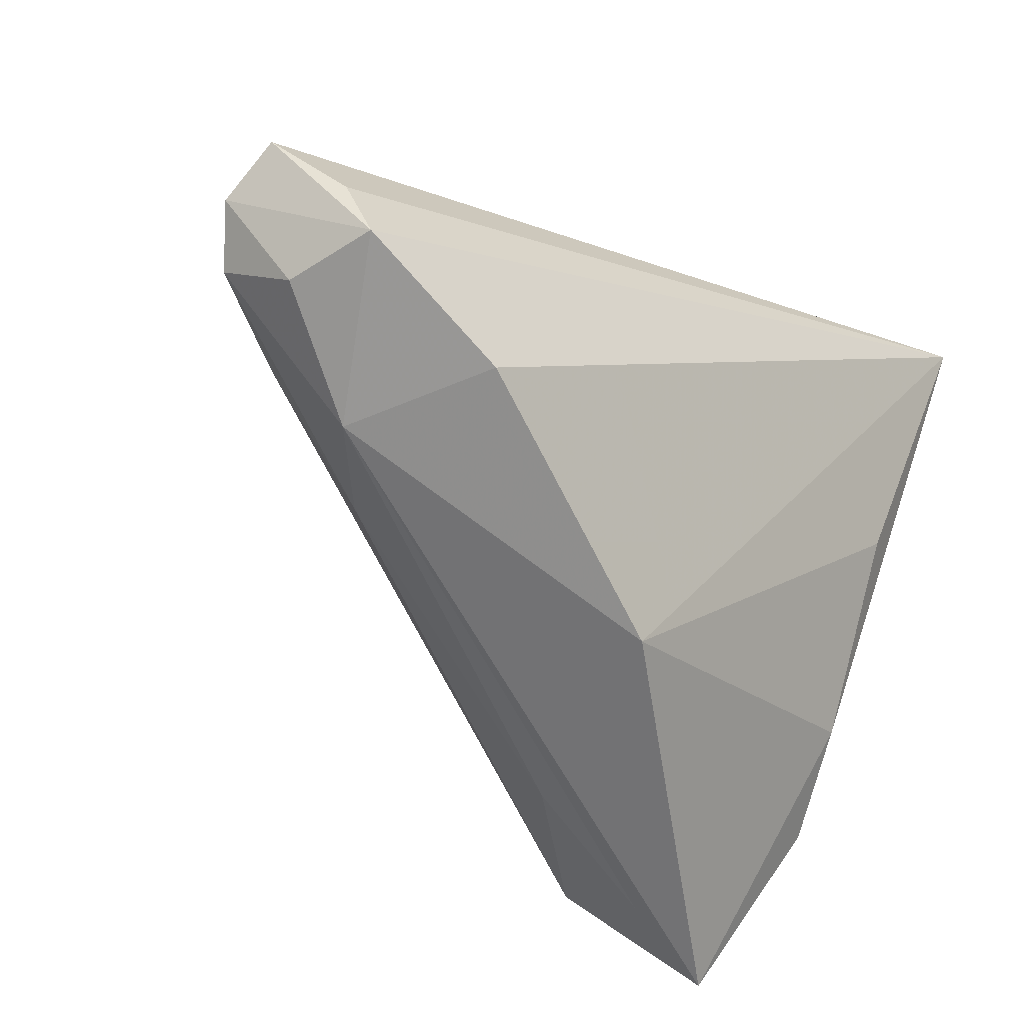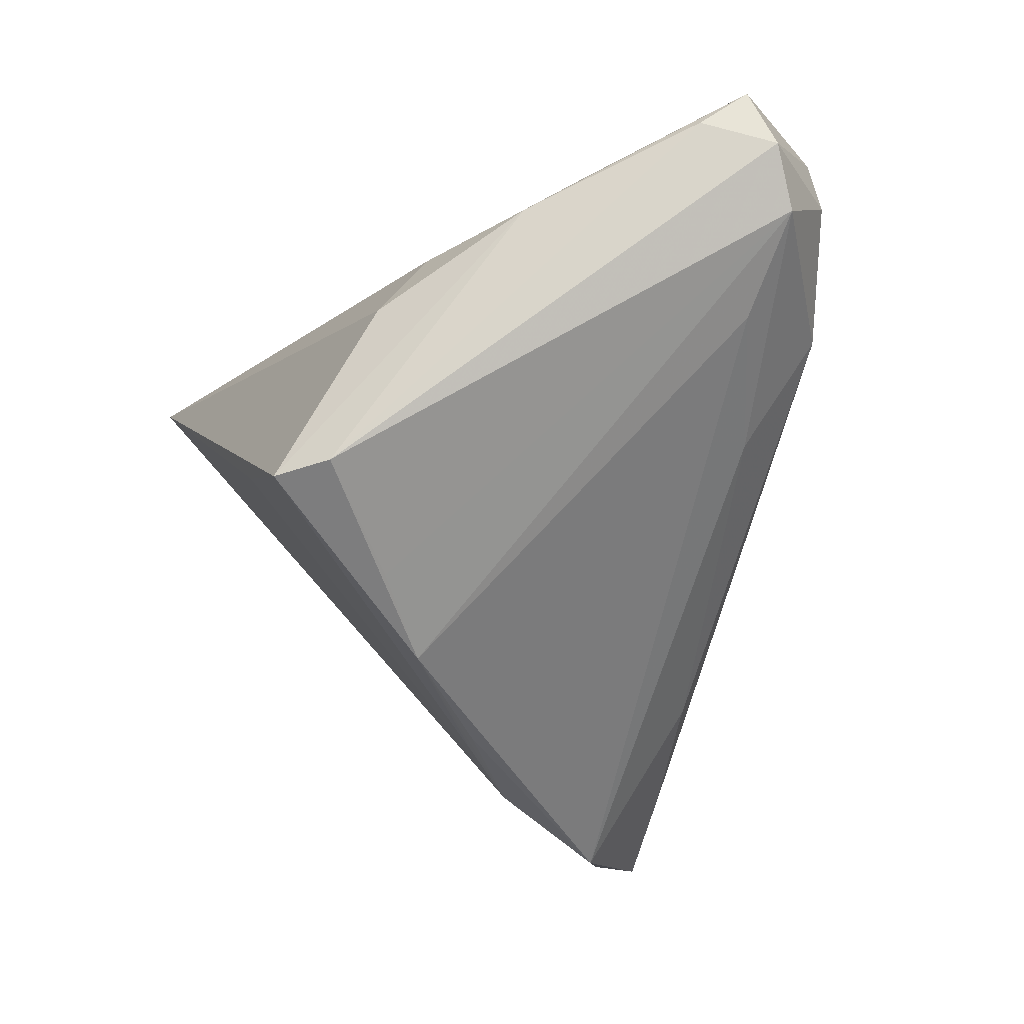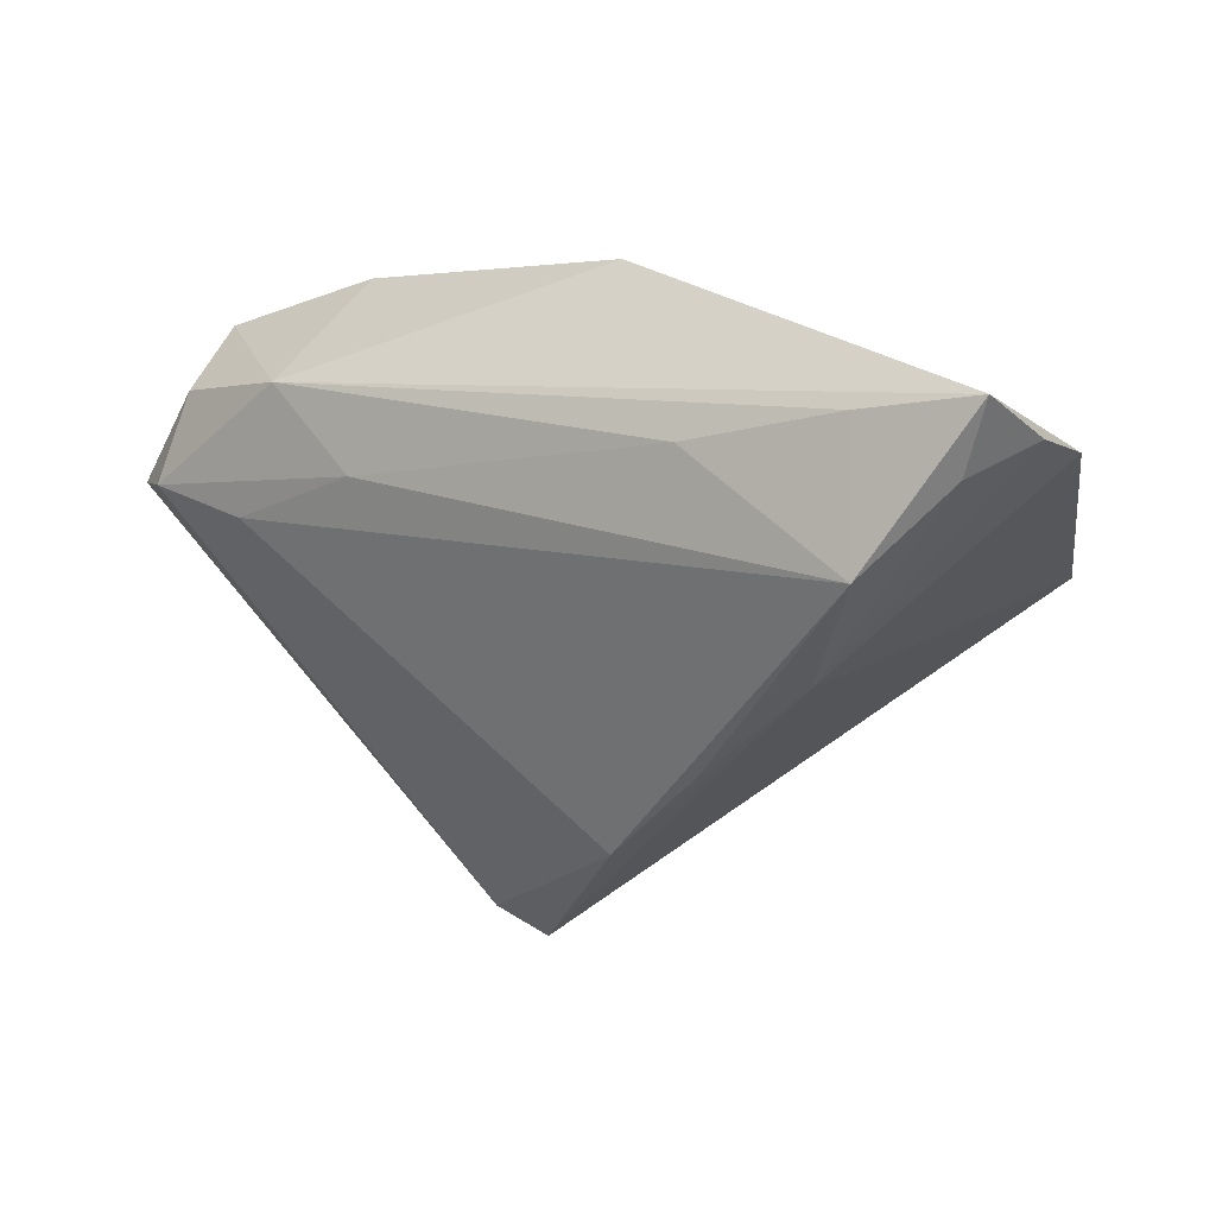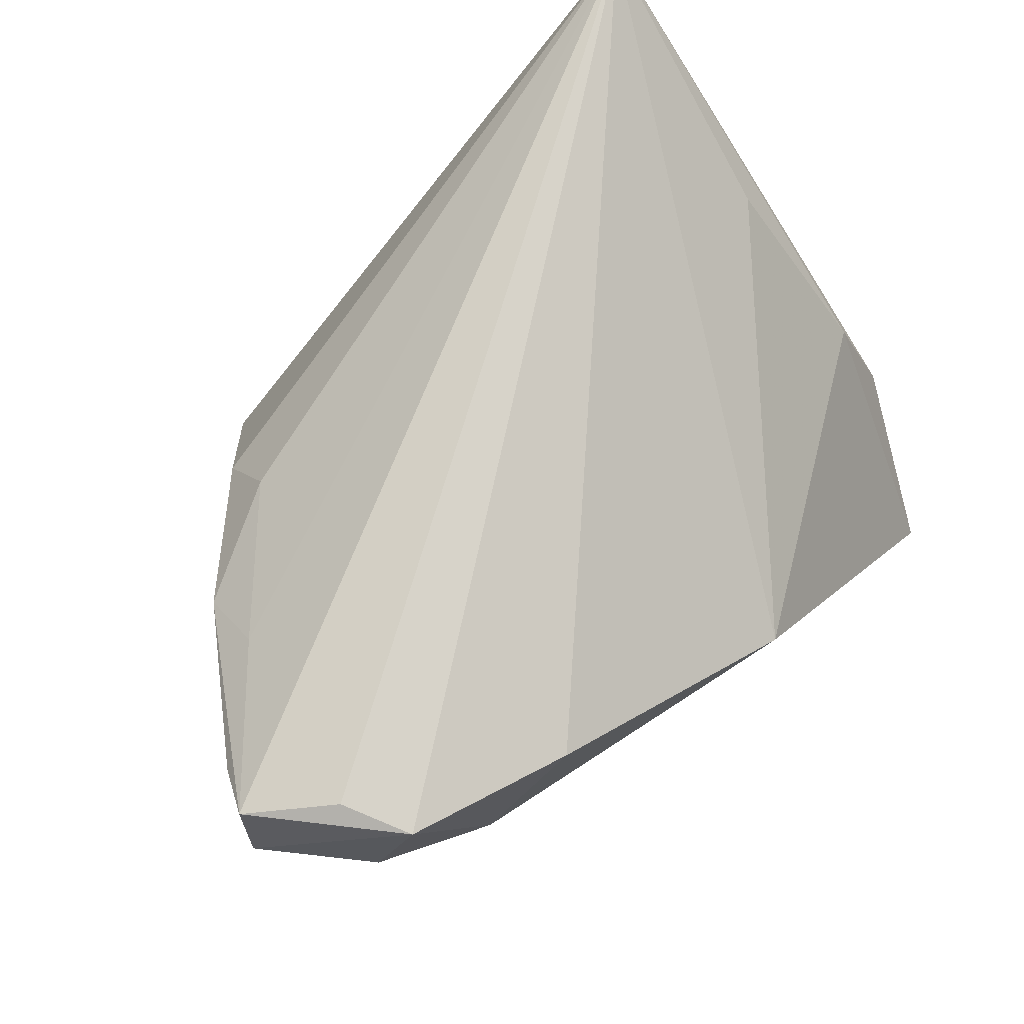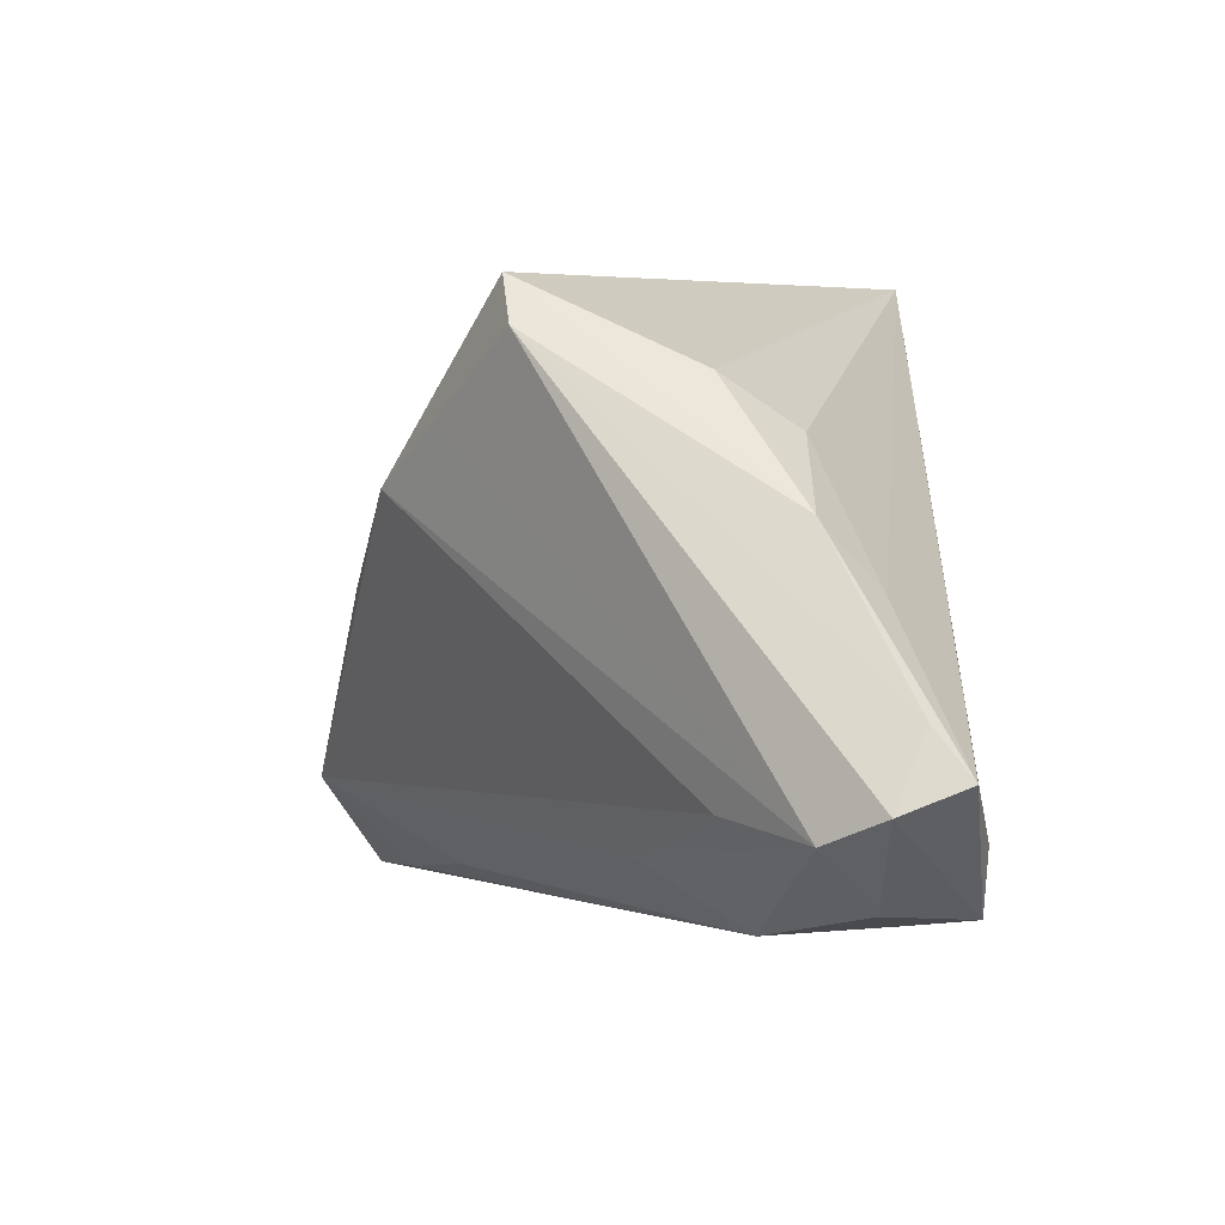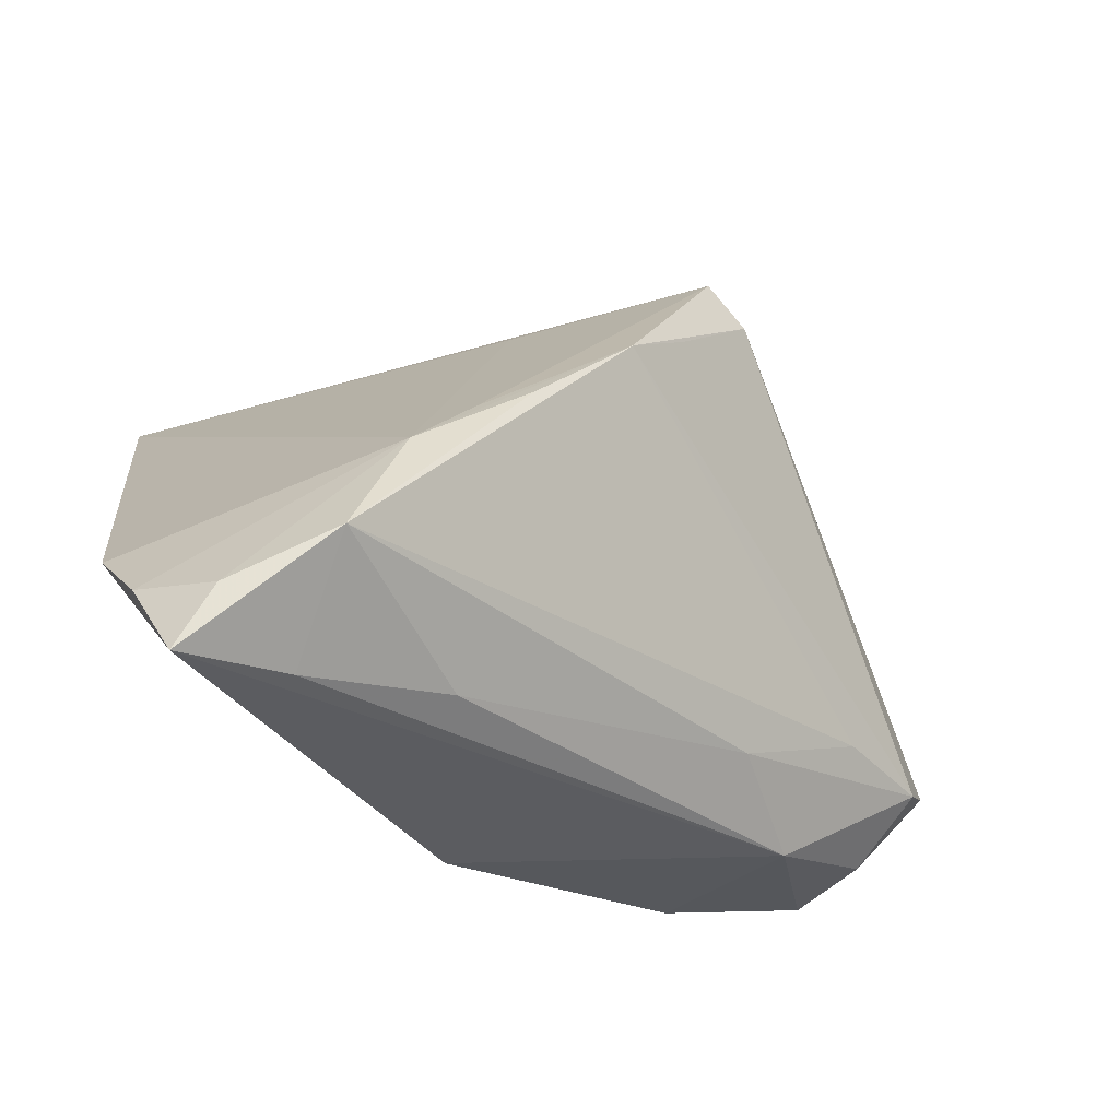
<metadata>
{"format":"obj","ext":"obj","renderer":"f3d","projection":"perspective","resolution":1024,"background":"white","views":[{"elev":-59.9,"azim":-30.5,"up":"+Y"},{"elev":-28.8,"azim":-111.1,"up":"+Z"},{"elev":-53.0,"azim":14.8,"up":"+Z"},{"elev":76.4,"azim":-42.9,"up":"+Z"},{"elev":5.5,"azim":-89.5,"up":"+Y"},{"elev":-33.7,"azim":168.1,"up":"+Y"}]}
</metadata>
<code>
v 0.02707 -0.03242 -0.03051
v 0.0472 -0.01589 -0.02122
v -0.01549 0.02135 -0.02459
v 0.006272 -0.03407 0.003971
v -0.05629 -0.01187 0.01837
v -0.02714 0.02105 0.01248
v 0.01751 -0.006154 -0.03644
v -0.04245 -0.02384 0.02822
v -0.03444 -0.02721 0.007528
v -0.041 0.00616 0.01922
v -0.04706 -0.02256 0.01807
v -0.02778 0.02713 0.003491
v 0.0443 -0.01035 -0.008213
v -0.02551 0.03146 -0.01649
v -0.007789 0.01456 -0.03088
v 0.0357 -0.02688 -0.0373
v -0.04598 -0.01612 0.02822
v -0.02389 -0.02849 0.0229
v -0.05282 -0.01511 0.01192
v 0.04545 0.03676 0.02822
v -0.05257 -0.003855 0.02182
v 0.004115 0.003252 -0.03473
v -0.04245 -0.01401 0.003203
v -0.04092 0.01376 0.01257
v -0.02693 -0.0209 -0.004437
v 0.009845 -0.02882 -0.02385
v 0.001533 0.03413 -0.005193
v 0.04137 0.007561 0.01059
v 0.02405 -0.02111 -0.04135
v 0.04374 -0.02433 -0.02994
v -0.02093 0.03676 -0.01733
v 0.01041 0.0008568 -0.03389
v 0.03962 -0.0343 -0.03579
v -0.05475 -0.009123 0.02601
f 20 18 4
f 4 9 33
f 18 9 4
f 20 31 12
f 31 24 12
f 8 18 20
f 20 17 8
f 8 9 18
f 34 17 20
f 5 8 34
f 34 8 17
f 13 4 33
f 20 12 6
f 6 12 24
f 14 24 31
f 27 31 20
f 20 7 27
f 15 14 31
f 3 14 15
f 29 23 15
f 11 8 5
f 9 8 11
f 5 34 21
f 21 34 24
f 21 14 5
f 24 14 21
f 25 23 29
f 29 26 25
f 25 26 9
f 1 29 33
f 1 26 29
f 33 9 1
f 9 26 1
f 20 4 28
f 28 13 20
f 4 13 28
f 24 34 10
f 10 6 24
f 10 34 20
f 20 6 10
f 31 27 32
f 32 27 7
f 32 15 31
f 7 15 32
f 29 7 16
f 7 30 16
f 33 29 16
f 16 30 33
f 2 13 33
f 33 30 2
f 20 13 2
f 2 7 20
f 2 30 7
f 22 7 29
f 29 15 22
f 22 15 7
f 9 11 19
f 19 25 9
f 23 25 19
f 19 11 5
f 5 14 19
f 19 14 3
f 3 15 19
f 19 15 23

</code>
